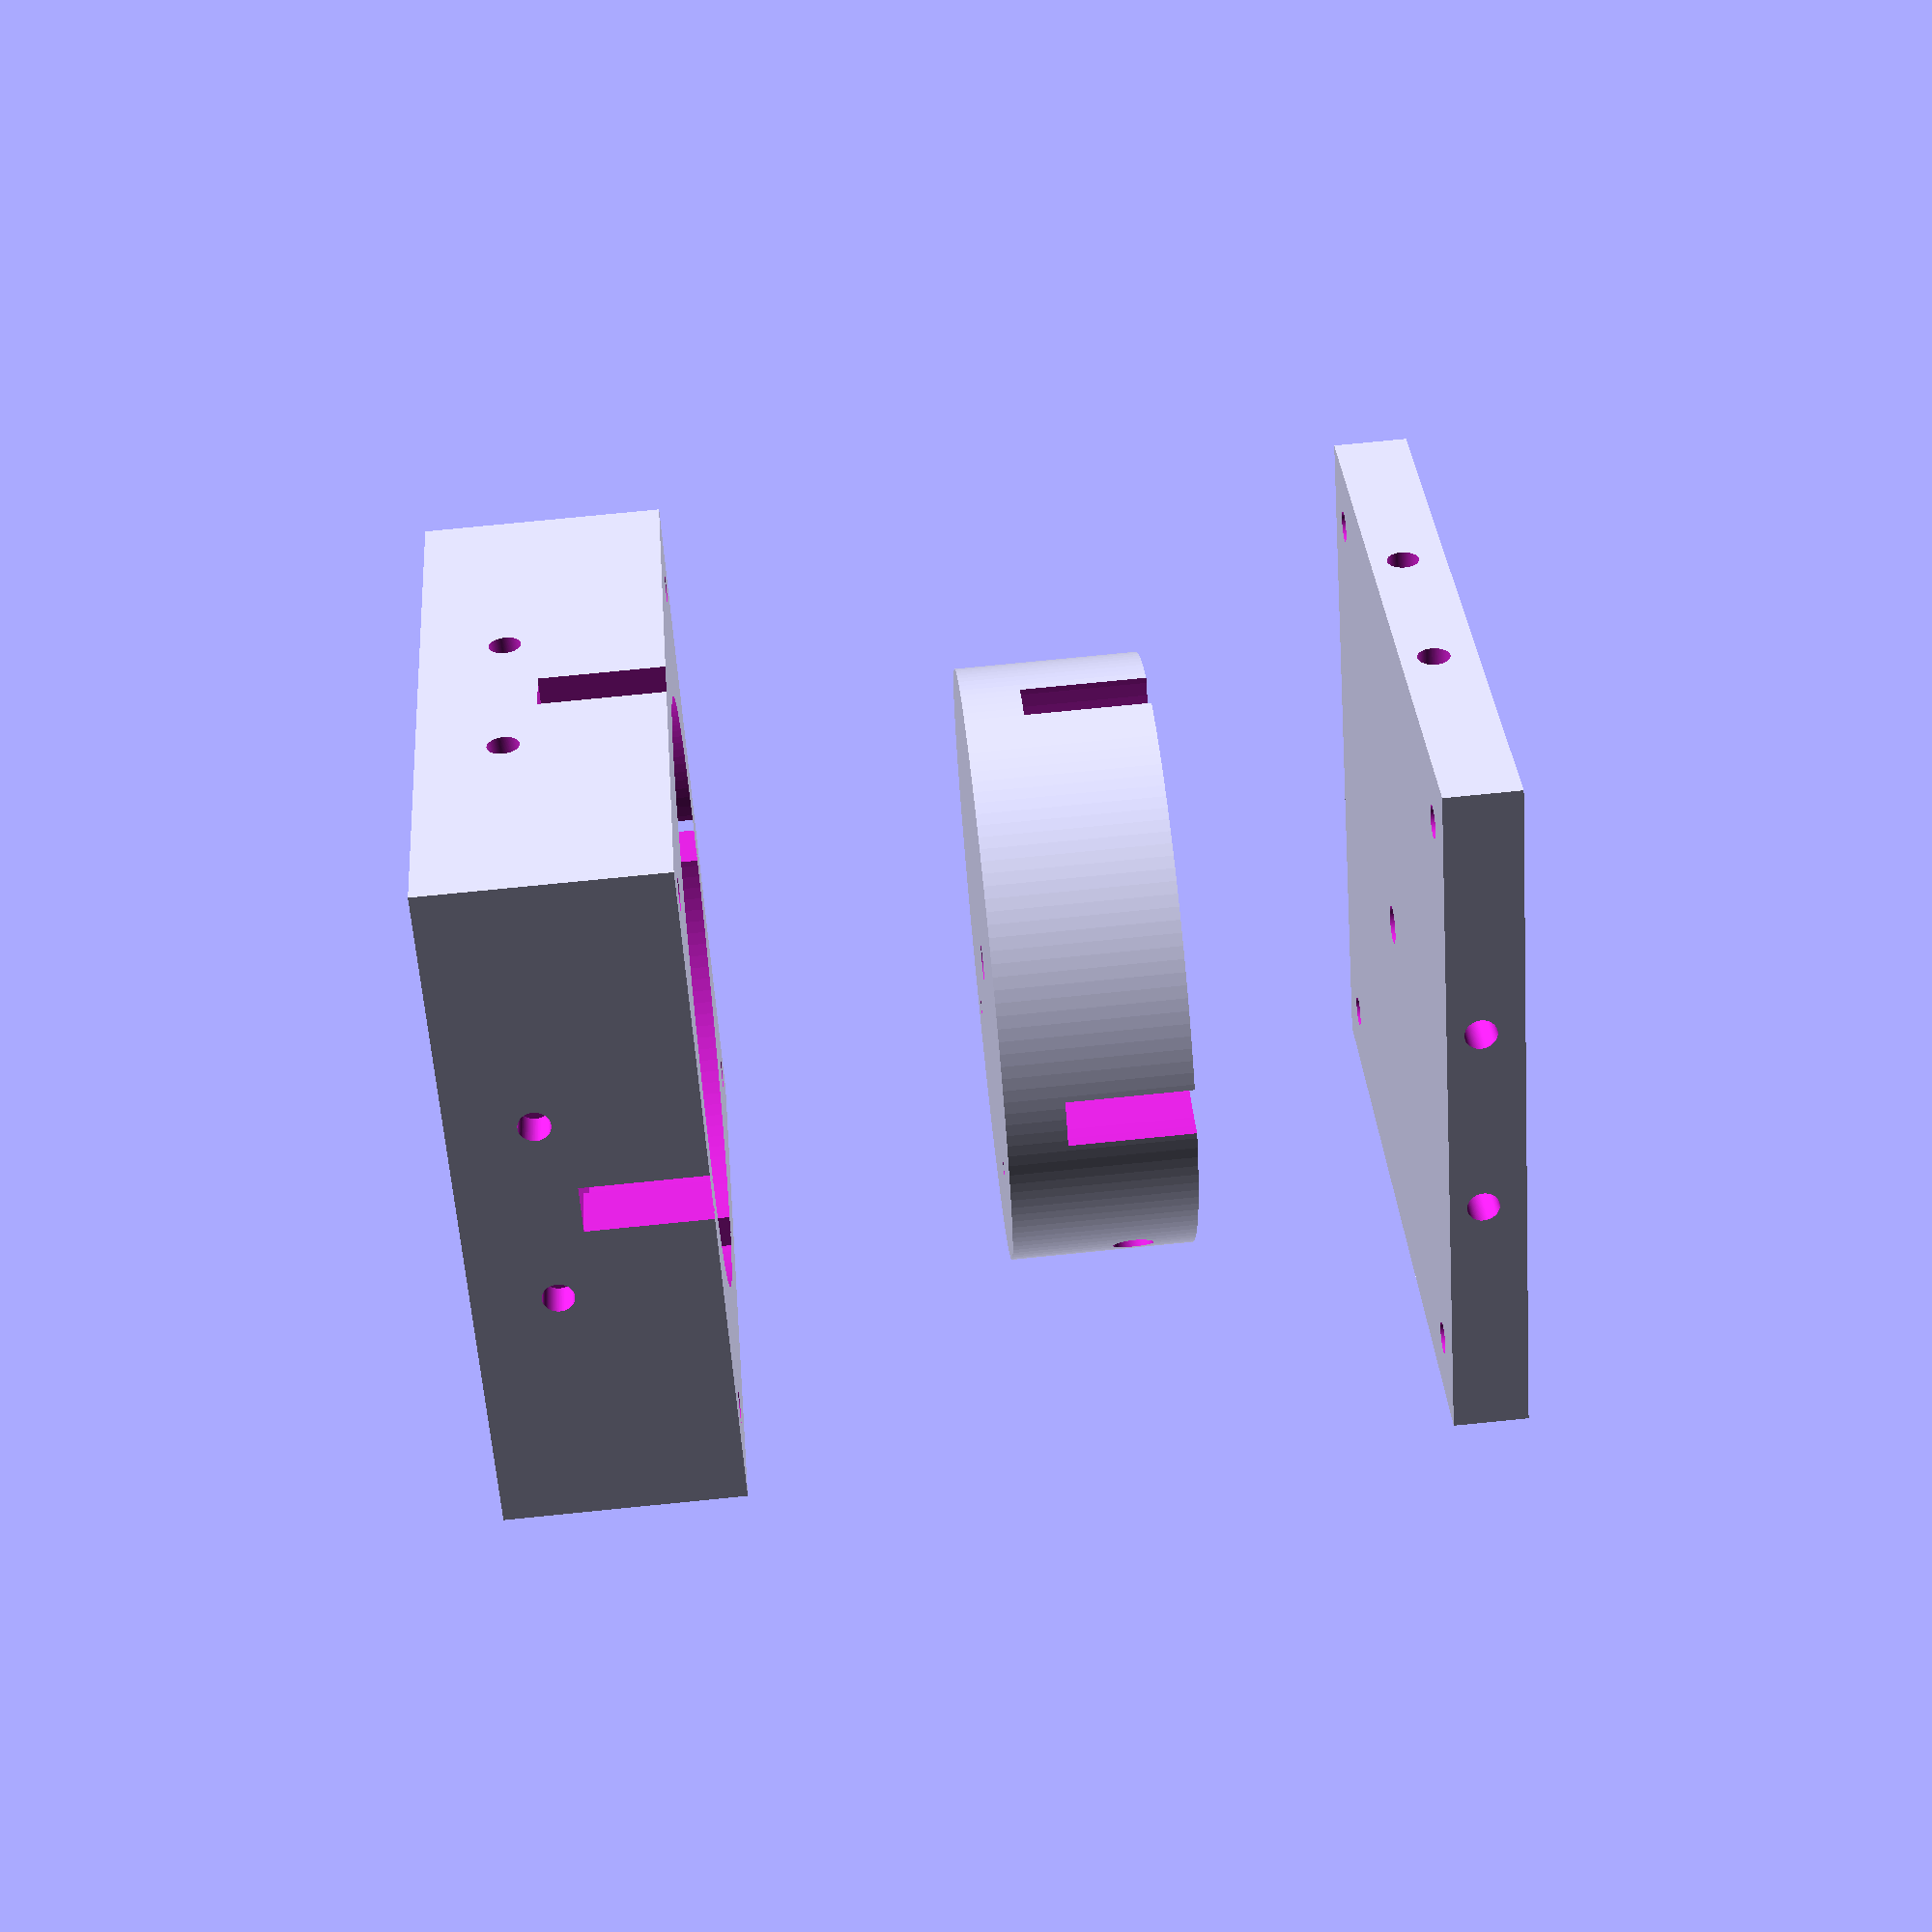
<openscad>

$fn=150;

wgw=10.668;
wgh=4.318;
rc=25.6;
swx=35;
swh=wgw+5;
ro=rc+(.5*wgh);
ri=rc-(.5*wgh);
outerr=1.5*25.6;
extra=0.01;
axle=26.6/16;
size6=.1065*25.6/2;
size8=.1360*25.6/2;
base=5;
top_thick=.25*25.6;
flange_hole_depth=.25*25.6;

//rc=rc+extra;


module circleguide(xo,yo,zo){
	translate([xo,yo,zo]){
		difference(){
			cylinder(wgw,ro,ro,true);
			cylinder(wgw+extra,ri,ri,true);
		}
	}
}

module switch_body(){

	difference(){
		translate([0,0,-base]){
			cube([2*rc+wgw,2*rc+wgw,wgw+2*base],true);
		}
		cylinder(wgh+10+0.3*extra,rc,rc,true);
		cube([wgh,100,wgw],true);			// x waveguide exit
		cube([100,wgh,wgw],true);			// y waveguide exit
		cylinder(50,axle,axle,true);		// axle
		translate([rc,rc,0])				// corner hole
			cylinder(50,size6,size6,true);
		translate([-rc,rc,0])				// corner hole
			cylinder(50,size6,size6,true);
		translate([rc,-rc,0])				// corner hole
			cylinder(50,size6,size6,true);
		translate([-rc,-rc,0])				// corner hole
			cylinder(50,size6,size6,true);
		translate([rc/2,-rc/2,0])			//index hole for screw/spring/ball bearing
			cylinder(100,size6,size6,true);

									// flange holes
		rotate([90,0,0])
			translate([8.51,-8.13,-rc-.5*wgw])
				cylinder(flange_hole_depth,size6,size6,true);
		rotate([90,0,0])
			translate([8.51,-8.13,rc+.5*wgw])
				cylinder(flange_hole_depth,size6,size6,true);
		rotate([90,0,0])
			translate([-8.51,-8.13,-rc-.5*wgw])
				cylinder(flange_hole_depth,size6,size6,true);
		rotate([90,0,0])
			translate([-8.51,-8.13,rc+.5*wgw])
				cylinder(flange_hole_depth,size6,size6,true);
		rotate([90,0,90])
			translate([8.51,-8.13,-rc-.5*wgw])
				cylinder(flange_hole_depth,size6,size6,true);
		rotate([90,0,90])
			translate([8.51,-8.13,rc+.5*wgw])
				cylinder(flange_hole_depth,size6,size6,true);
		rotate([90,0,90])
			translate([-8.51,-8.13,-rc-.5*wgw])
				cylinder(flange_hole_depth,size6,size6,true);
		rotate([90,0,90])
			translate([-8.51,-8.13,rc+.5*wgw])
				cylinder(flange_hole_depth,size6,size6,true);
	}
}

module switch_core(){
	difference(){
		translate([0,0,-base-extra+0.5*base]){
		cylinder(wgw+base+extra,rc,rc,true);	// core of the switch
		}
		circleguide(rc,rc,0);				// waveguide path 1
		circleguide(-rc,-rc,0);			// waveguide path 2
		cylinder(100,axle,axle,true);

		rotate([90,0,45])				// hole for grub screw
			translate([0,0,rc/2])
				cylinder(rc+extra,size8,size8,true);
		translate([rc/2,-rc/2,-wgw/2-base])			//index indent.
			cylinder(flange_hole_depth,size6/2,size6/2,true);
		translate([rc/2,rc/2,-wgw/2-base])			//index indent.
			cylinder(flange_hole_depth,size6/2,size6/2,true);
	}


}

module switch_top(){

difference(){
	translate([0,0,top_thick/2+wgw/2]) {
		difference(){
			cube([2*rc+wgw,2*rc+wgw,top_thick],true);
			cylinder(50,axle,axle,true);		// axle
			translate([rc,rc,0])				// corner hole
				cylinder(50,size6,size6,true);
			translate([-rc,rc,0])				// corner hole
				cylinder(50,size6,size6,true);
			translate([rc,-rc,0])				// corner hole
				cylinder(50,size6,size6,true);
			translate([-rc,-rc,0])				// corner hole
				cylinder(50,size6,size6,true);
		}
	}
										// Flange holes

	rotate([90,0,0])
		translate([8.51,8.13,extra-((2*rc+wgw)/2)+flange_hole_depth/2-2*extra])
			cylinder(flange_hole_depth,size6,size6,true);
	rotate([90,0,0])
		translate([8.51,8.13,((2*rc+wgw)/2)-flange_hole_depth/2+extra])
			cylinder(flange_hole_depth+extra,size6,size6,true);
	rotate([90,0,0])
		translate([-8.51,8.13,-((2*rc+wgw)/2)+flange_hole_depth/2-extra])
			cylinder(flange_hole_depth,size6,size6,true);
	rotate([90,0,0])
		translate([-8.51,8.13,((2*rc+wgw)/2)-flange_hole_depth/2+extra])
			cylinder(flange_hole_depth+extra,size6,size6,true);

	rotate([90,0,90])
		translate([8.51,8.13,extra-((2*rc+wgw)/2)+flange_hole_depth/2-2*extra])
			cylinder(flange_hole_depth,size6,size6,true);
	rotate([90,0,90])
		translate([8.51,8.13,((2*rc+wgw)/2)-flange_hole_depth/2+extra])
			cylinder(flange_hole_depth+extra,size6,size6,true);
	rotate([90,0,90])
		translate([-8.51,8.13,-((2*rc+wgw)/2)+flange_hole_depth/2-extra])
			cylinder(flange_hole_depth,size6,size6,true);
	rotate([90,0,90])
		translate([-8.51,8.13,((2*rc+wgw)/2)-flange_hole_depth/2+extra])
			cylinder(flange_hole_depth+extra,size6,size6,true);
	}


	
}

switch_body();								// body

translate([0,0,40])							// core
	switch_core();

translate([0,0,60])							// top
	switch_top();


//translate([2.5*rc,2.5*rc,60])
//	cylinder(.25*25.6+wgh+10+extra+20,true);		// axle
</openscad>
<views>
elev=283.9 azim=133.6 roll=264.3 proj=p view=wireframe
</views>
